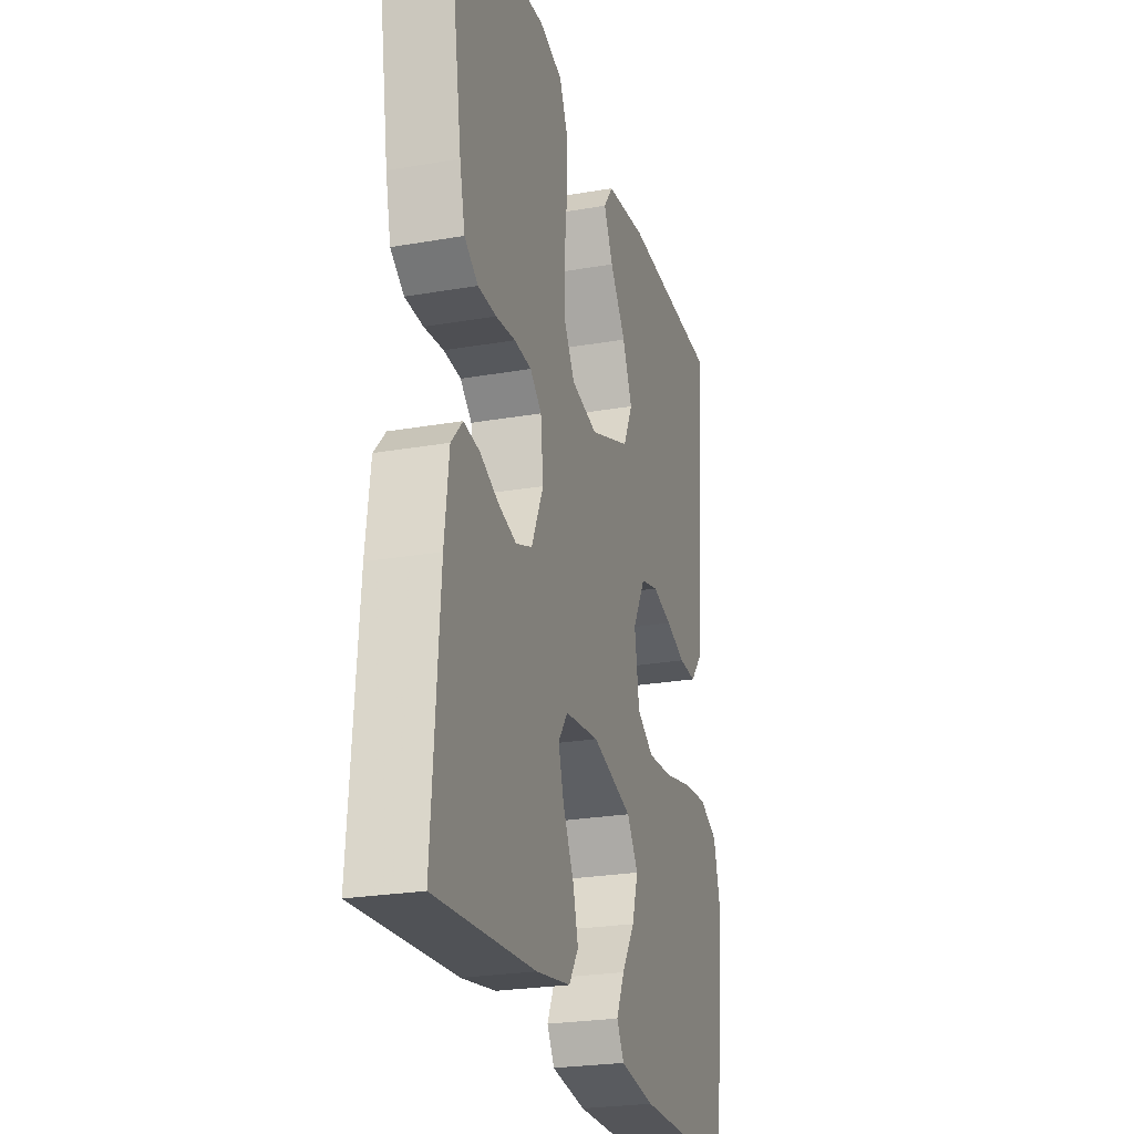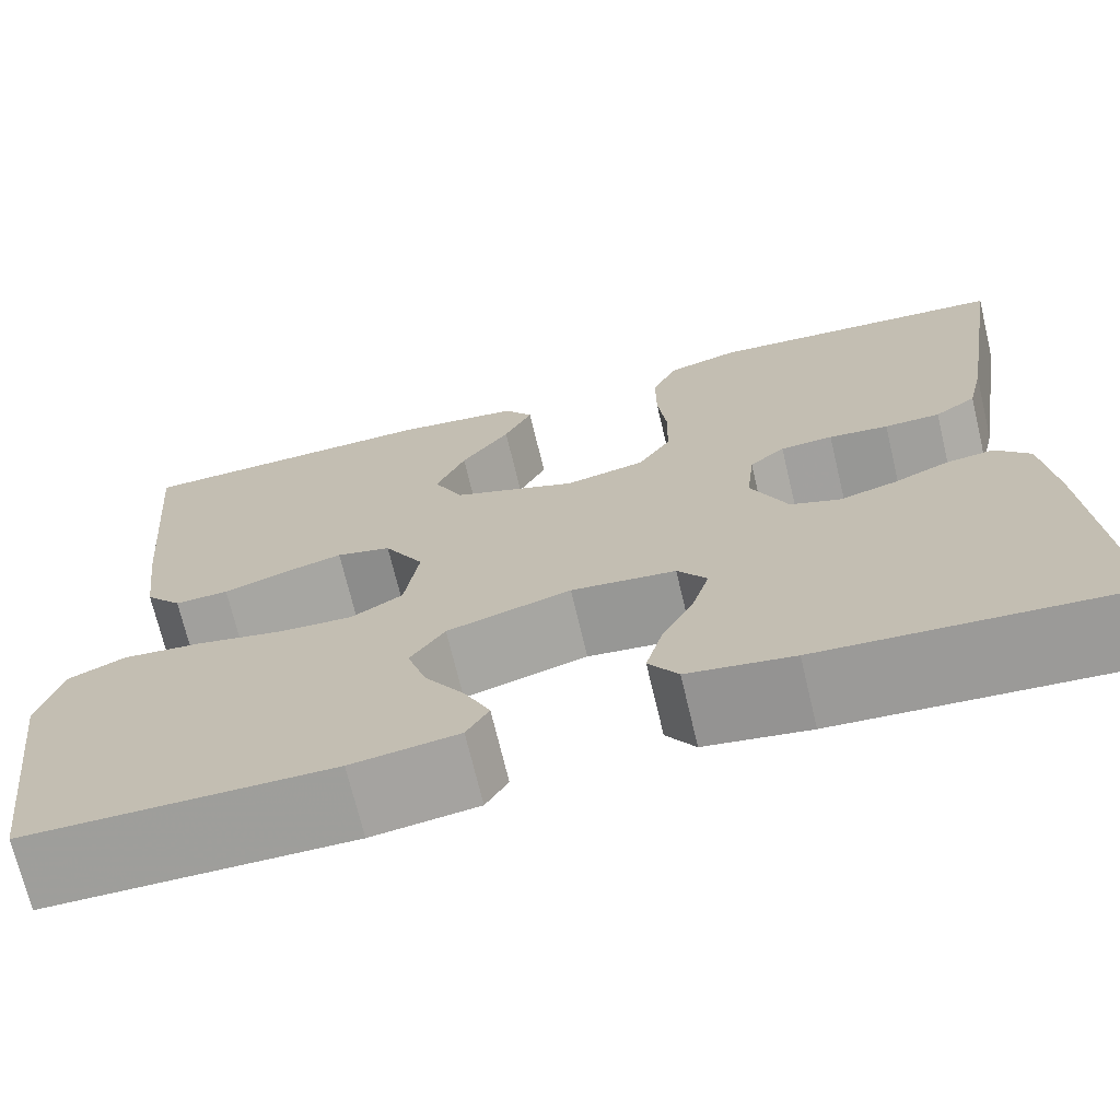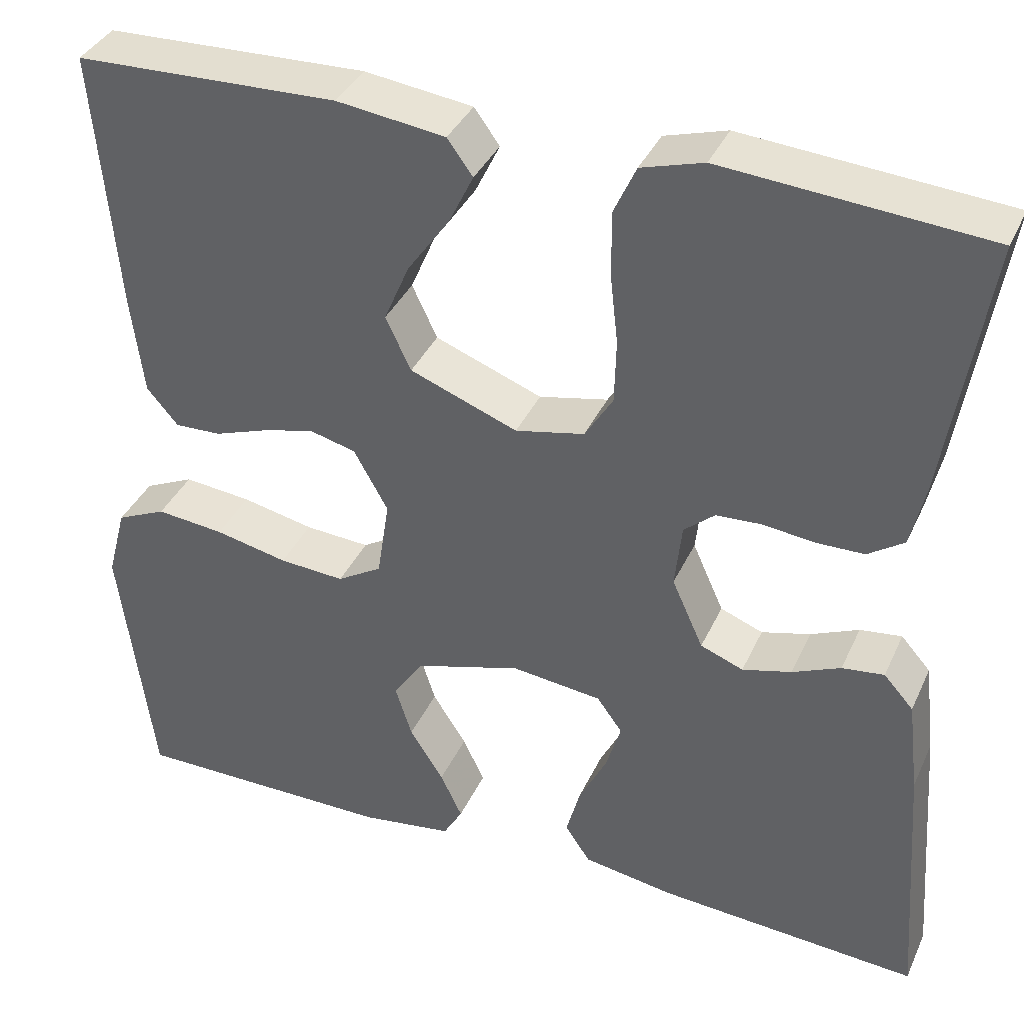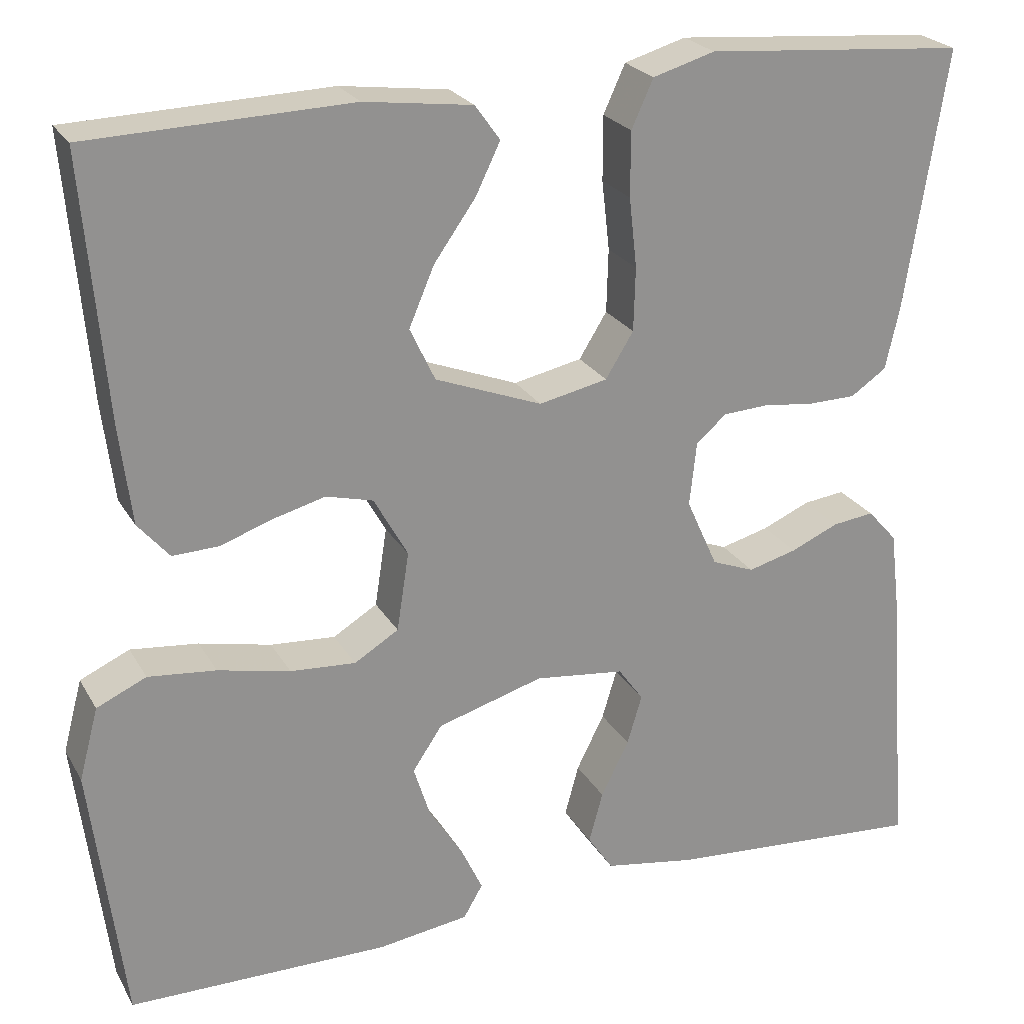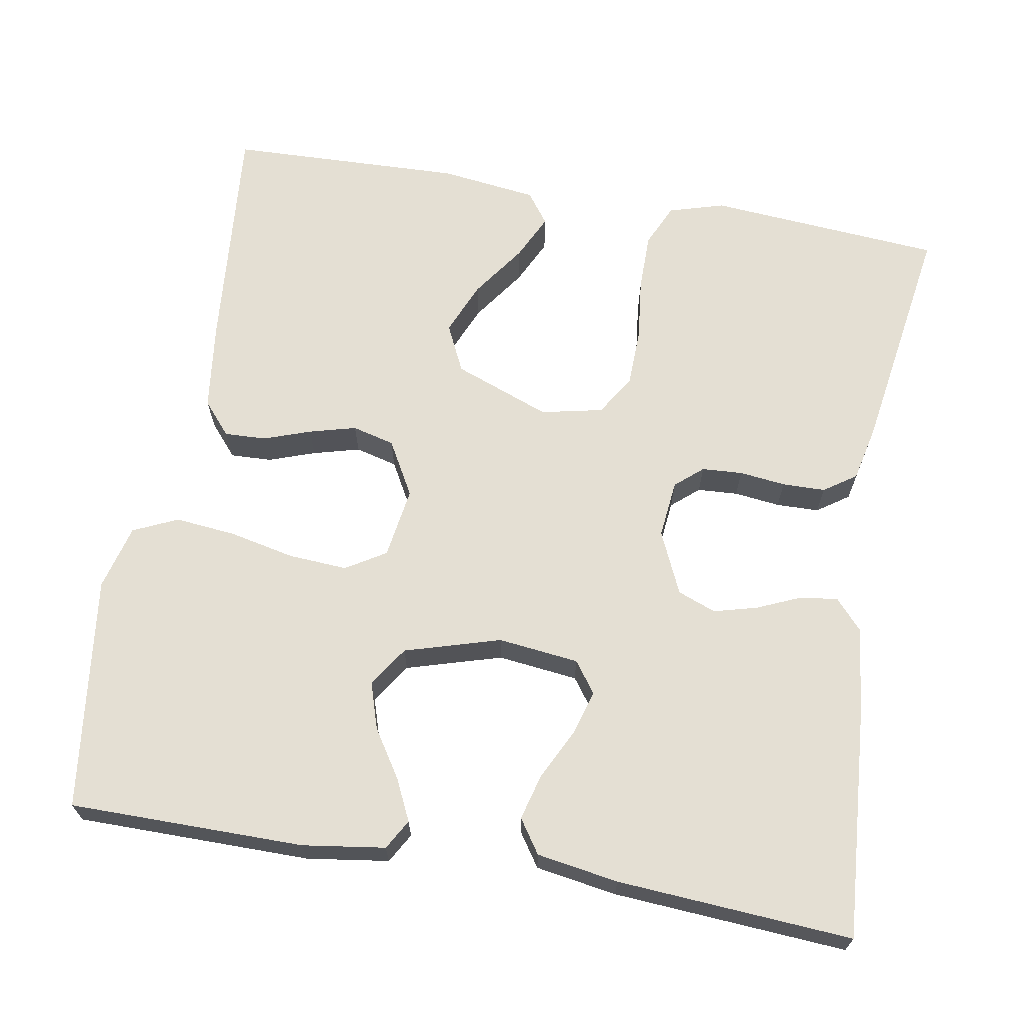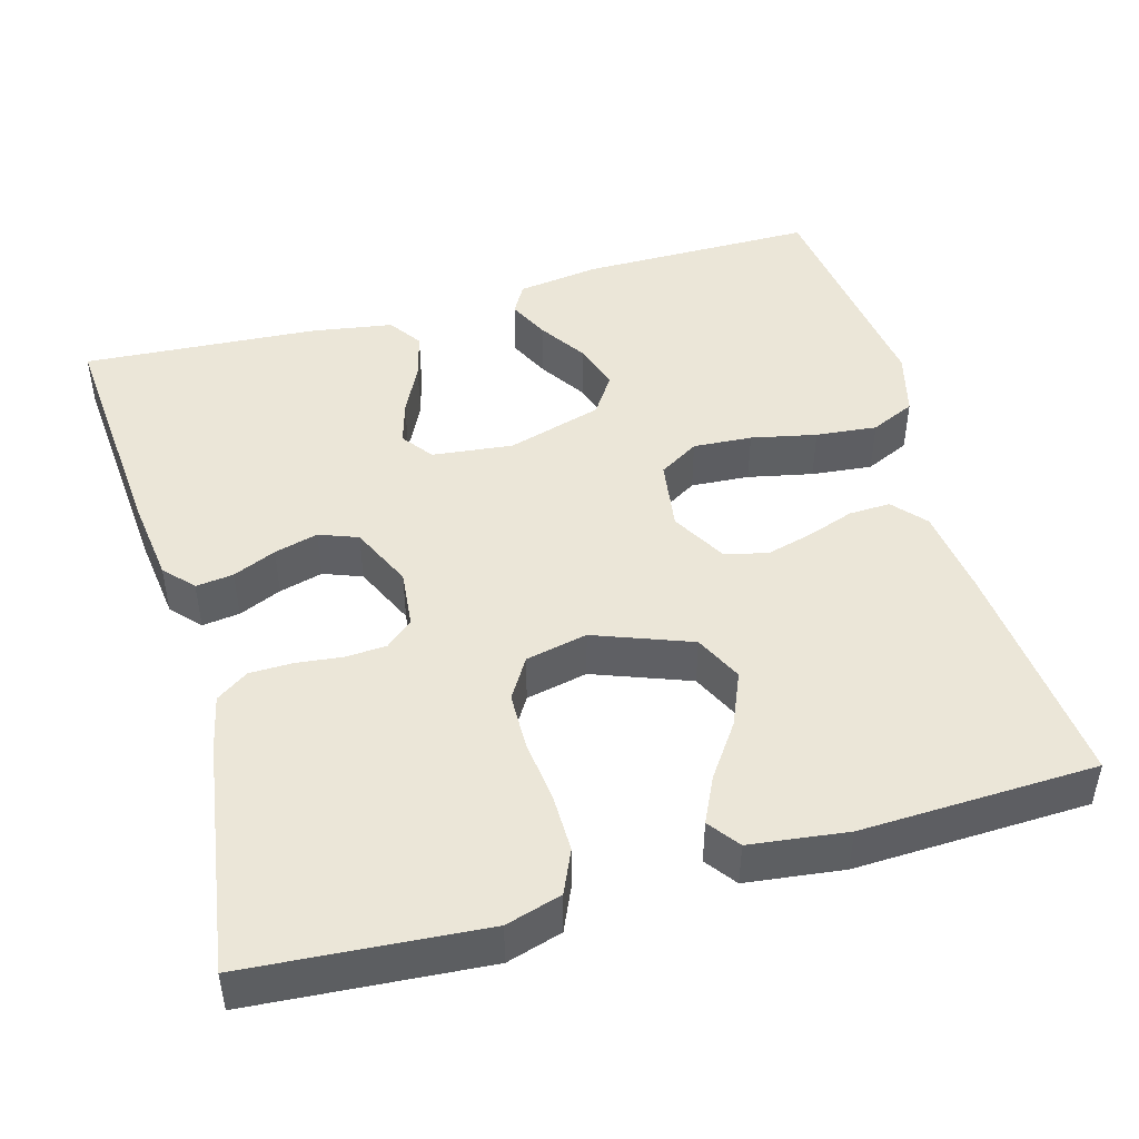
<metadata>
{"format":"obj","ext":"obj","renderer":"f3d","projection":"perspective","resolution":1024,"background":"white","views":[{"elev":-24.8,"azim":-74.1,"up":"+Z"},{"elev":-70.8,"azim":-166.6,"up":"+Z"},{"elev":37.2,"azim":-157.5,"up":"+Z"},{"elev":23.8,"azim":156.9,"up":"+Z"},{"elev":66.7,"azim":-170.2,"up":"+Y"},{"elev":46.3,"azim":-16.0,"up":"+Y"}]}
</metadata>
<code>
v -0.5 0.07 -0.5
v -0.478 0.07 -0.2
v -0.465 0.07 -0.092
v -0.431 0.07 -0.054
v -0.383 0.07 -0.06
v -0.328 0.07 -0.084
v -0.272 0.07 -0.099
v -0.223 0.07 -0.08
v -0.187 0.07 0
v -0.195 0.07 0.074
v -0.23 0.07 0.104
v -0.282 0.07 0.107
v -0.341 0.07 0.1
v -0.396 0.07 0.101
v -0.437 0.07 0.129
v -0.453 0.07 0.2
v -0.5 0.07 0.5
v -0.2 0.07 0.524
v -0.129 0.07 0.503
v -0.104 0.07 0.448
v -0.104 0.07 0.374
v -0.113 0.07 0.294
v -0.111 0.07 0.221
v -0.079 0.07 0.169
v 0 0.07 0.152
v 0.123 0.07 0.199
v 0.152 0.07 0.26
v 0.123 0.07 0.328
v 0.075 0.07 0.396
v 0.047 0.07 0.454
v 0.076 0.07 0.494
v 0.2 0.07 0.51
v 0.5 0.07 0.5
v 0.474 0.07 0.2
v 0.46 0.07 0.087
v 0.424 0.07 0.045
v 0.371 0.07 0.047
v 0.311 0.07 0.068
v 0.251 0.07 0.084
v 0.197 0.07 0.07
v 0.158 0.07 0
v 0.172 0.07 -0.091
v 0.223 0.07 -0.122
v 0.298 0.07 -0.117
v 0.381 0.07 -0.099
v 0.459 0.07 -0.091
v 0.516 0.07 -0.117
v 0.538 0.07 -0.2
v 0.5 0.07 -0.5
v 0.2 0.07 -0.501
v 0.095 0.07 -0.486
v 0.073 0.07 -0.448
v 0.098 0.07 -0.395
v 0.137 0.07 -0.334
v 0.156 0.07 -0.274
v 0.122 0.07 -0.223
v 0 0.07 -0.187
v -0.103 0.07 -0.199
v -0.132 0.07 -0.239
v -0.115 0.07 -0.296
v -0.083 0.07 -0.36
v -0.067 0.07 -0.419
v -0.096 0.07 -0.462
v -0.2 0.07 -0.479
v -0.5 0 -0.5
v -0.478 0 -0.2
v -0.465 0 -0.092
v -0.431 0 -0.054
v -0.383 0 -0.06
v -0.328 0 -0.084
v -0.272 0 -0.099
v -0.223 0 -0.08
v -0.187 0 0
v -0.195 0 0.074
v -0.23 0 0.104
v -0.282 0 0.107
v -0.341 0 0.1
v -0.396 0 0.101
v -0.437 0 0.129
v -0.453 0 0.2
v -0.5 0 0.5
v -0.2 0 0.524
v -0.129 0 0.503
v -0.104 0 0.448
v -0.104 0 0.374
v -0.113 0 0.294
v -0.111 0 0.221
v -0.079 0 0.169
v 0 0 0.152
v 0.123 0 0.199
v 0.152 0 0.26
v 0.123 0 0.328
v 0.075 0 0.396
v 0.047 0 0.454
v 0.076 0 0.494
v 0.2 0 0.51
v 0.5 0 0.5
v 0.474 0 0.2
v 0.46 0 0.087
v 0.424 0 0.045
v 0.371 0 0.047
v 0.311 0 0.068
v 0.251 0 0.084
v 0.197 0 0.07
v 0.158 0 0
v 0.172 0 -0.091
v 0.223 0 -0.122
v 0.298 0 -0.117
v 0.381 0 -0.099
v 0.459 0 -0.091
v 0.516 0 -0.117
v 0.538 0 -0.2
v 0.5 0 -0.5
v 0.2 0 -0.501
v 0.095 0 -0.486
v 0.073 0 -0.448
v 0.098 0 -0.395
v 0.137 0 -0.334
v 0.156 0 -0.274
v 0.122 0 -0.223
v 0 0 -0.187
v -0.103 0 -0.199
v -0.132 0 -0.239
v -0.115 0 -0.296
v -0.083 0 -0.36
v -0.067 0 -0.419
v -0.096 0 -0.462
v -0.2 0 -0.479
f 60 61 62 63
f 59 60 63 64
f 51 52 53 54
f 51 54 55
f 50 51 55
f 49 50 55
f 48 49 55 56
f 44 45 46 47
f 43 44 47 48
f 35 36 37 38
f 35 38 39
f 34 35 39
f 33 34 39 40
f 28 29 30 31
f 27 28 31 32
f 19 20 21 22
f 19 22 23
f 18 19 23
f 17 18 23
f 16 17 23 24
f 12 13 14 15
f 11 12 15 16
f 3 4 5 6
f 3 6 7
f 2 3 7
f 59 64 1 2
f 58 59 2 7
f 57 58 7 8
f 43 48 56 57
f 42 43 57 8
f 41 42 8 9
f 40 41 9 10
f 27 32 33 40
f 26 27 40
f 25 26 40 10
f 11 16 24 25
f 10 11 25
f 127 126 125 124
f 128 127 124 123
f 118 117 116 115
f 119 118 115
f 119 115 114
f 119 114 113
f 120 119 113 112
f 111 110 109 108
f 112 111 108 107
f 102 101 100 99
f 103 102 99
f 103 99 98
f 104 103 98 97
f 95 94 93 92
f 96 95 92 91
f 86 85 84 83
f 87 86 83
f 87 83 82
f 87 82 81
f 88 87 81 80
f 79 78 77 76
f 80 79 76 75
f 70 69 68 67
f 71 70 67
f 71 67 66
f 66 65 128 123
f 71 66 123 122
f 72 71 122 121
f 121 120 112 107
f 72 121 107 106
f 73 72 106 105
f 74 73 105 104
f 104 97 96 91
f 104 91 90
f 74 104 90 89
f 89 88 80 75
f 89 75 74
f 1 65 66 2
f 2 66 67 3
f 3 67 68 4
f 4 68 69 5
f 5 69 70 6
f 6 70 71 7
f 7 71 72 8
f 8 72 73 9
f 9 73 74 10
f 10 74 75 11
f 11 75 76 12
f 12 76 77 13
f 13 77 78 14
f 14 78 79 15
f 15 79 80 16
f 16 80 81 17
f 17 81 82 18
f 18 82 83 19
f 19 83 84 20
f 20 84 85 21
f 21 85 86 22
f 22 86 87 23
f 23 87 88 24
f 24 88 89 25
f 25 89 90 26
f 26 90 91 27
f 27 91 92 28
f 28 92 93 29
f 29 93 94 30
f 30 94 95 31
f 31 95 96 32
f 32 96 97 33
f 33 97 98 34
f 34 98 99 35
f 35 99 100 36
f 36 100 101 37
f 37 101 102 38
f 38 102 103 39
f 39 103 104 40
f 40 104 105 41
f 41 105 106 42
f 42 106 107 43
f 43 107 108 44
f 44 108 109 45
f 45 109 110 46
f 46 110 111 47
f 47 111 112 48
f 48 112 113 49
f 49 113 114 50
f 50 114 115 51
f 51 115 116 52
f 52 116 117 53
f 53 117 118 54
f 54 118 119 55
f 55 119 120 56
f 56 120 121 57
f 57 121 122 58
f 58 122 123 59
f 59 123 124 60
f 60 124 125 61
f 61 125 126 62
f 62 126 127 63
f 63 127 128 64
f 64 128 65 1

</code>
